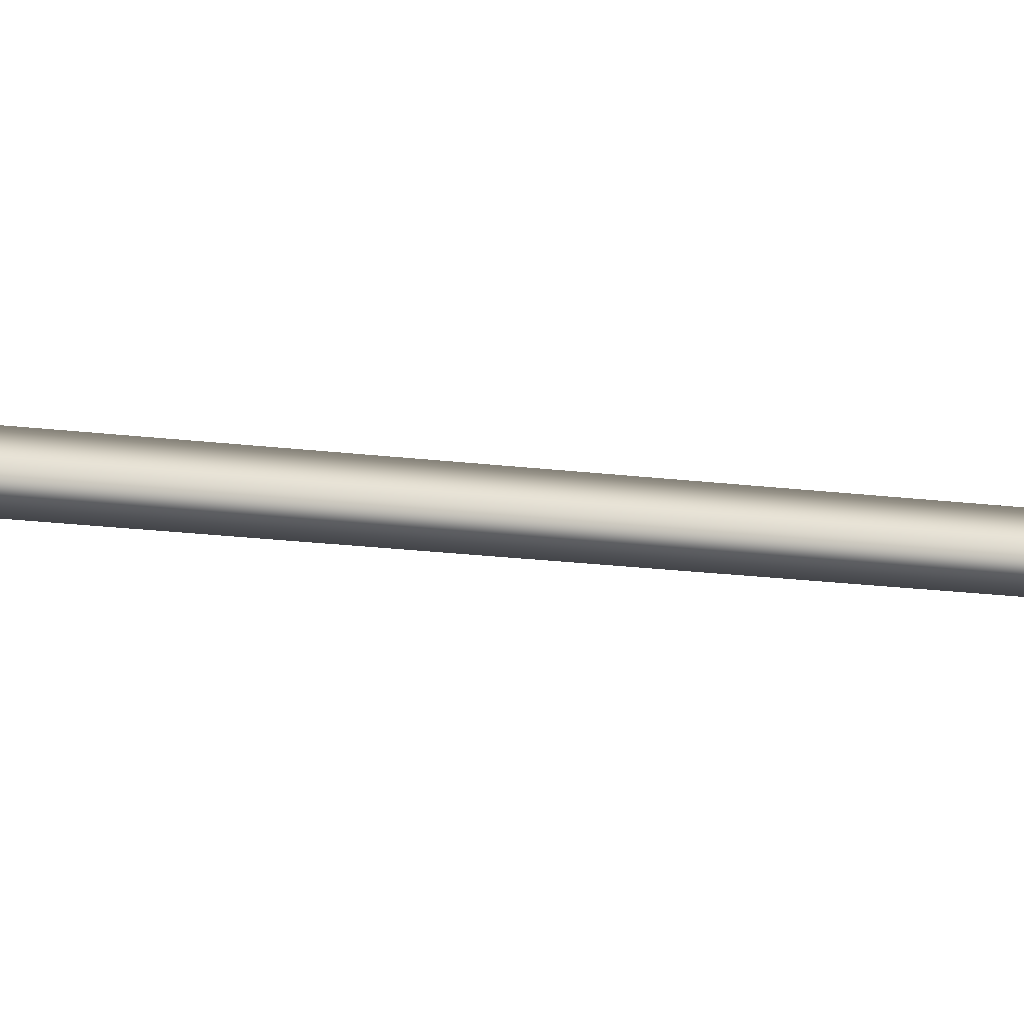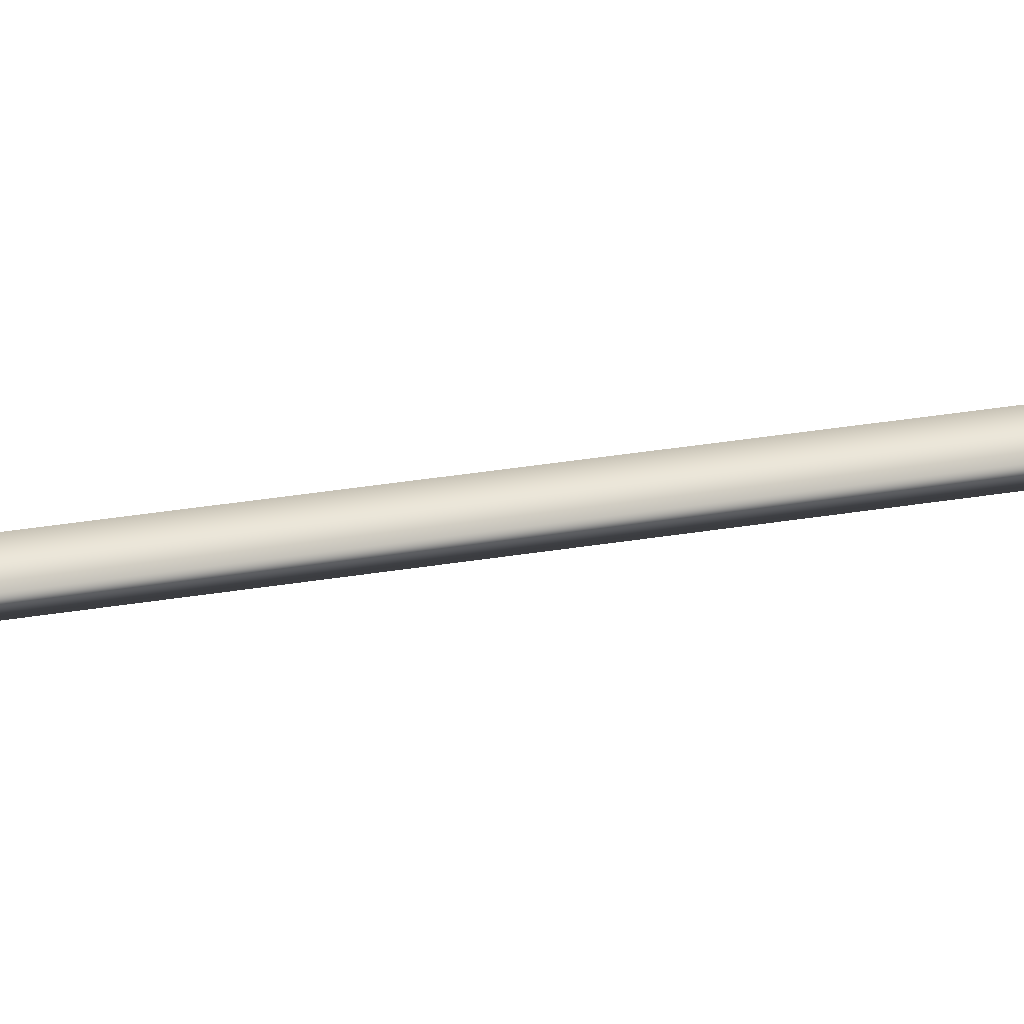
<metadata>
{"format":"obj","ext":"obj","renderer":"f3d","projection":"perspective","resolution":1024,"background":"white","views":[{"elev":-8.1,"azim":-119.1,"up":"+Y"},{"elev":18.9,"azim":68.8,"up":"+Y"}]}
</metadata>
<code>
o Cube.006
v 0 -0.009979 -0.3426
v 0.01 0 -0.3426
v 0.01 0 -0.3077
v 0 -0.009979 -0.3077
v 0 -0.009979 -0.4386
v 0.01 0 -0.4386
v 0 0.009979 -0.3426
v 0 0.009979 -0.3077
v 0 0.009979 -0.4386
v 0.01 -0 0.4746
v 0 -0.009979 0.4746
v 0.01 -0 0.5085
v 0 -0.009979 0.5085
v 0 0.009979 0.4746
v 0 0.009979 0.5085
v 0.01 -0 0.6369
v 0 -0.009979 0.6369
v 0 0.009979 0.6369
v 0 -0 0.7418
v 0.07569 -0 0.5085
v 0.07569 -0 0.4746
v 0.07569 0 -0.3077
v 0.07569 0 -0.3426
v 0.01 0 -0.7418
v 0 0.009979 -0.7418
v 0 0.009979 -0.5443
v 0.01 0 -0.5443
v 0.006571 0 -0.4445
v 0 0.006768 -0.4445
v 0 -0.009979 -0.7418
v 0 -0.009979 -0.5443
v 0 -0.006768 -0.4445
v 0.006571 0 -0.5384
v 0 0.006768 -0.5384
v 0 -0.006768 -0.5384
v 0.01 -0 0.4746
v 0.07569 -0 0.4746
v 0.07569 -0 0.5085
v 0.01 -0 0.5085
v 0.01 0 -0.3426
v 0.07569 0 -0.3426
v 0.07569 0 -0.3077
v 0.01 0 -0.3077
v -0.01 0 -0.3077
v -0.01 0 -0.3426
v -0.01 0 -0.4386
v -0.01 -0 0.4746
v -0.01 -0 0.5085
v -0.01 -0 0.6369
v -0.07569 -0 0.4746
v -0.07569 -0 0.5085
v -0.07569 0 -0.3426
v -0.07569 0 -0.3077
v -0.01 0 -0.7418
v -0.01 0 -0.5443
v -0.006571 0 -0.4445
v -0.006571 0 -0.5384
v -0.01 -0 0.4746
v -0.01 -0 0.5085
v -0.07569 -0 0.5085
v -0.07569 -0 0.4746
v -0.01 0 -0.3426
v -0.01 0 -0.3077
v -0.07569 0 -0.3077
v -0.07569 0 -0.3426
f 1 2 3 4
f 5 6 2 1
f 2 7 8 3
f 6 9 7 2
f 4 3 10 11
f 11 10 12 13
f 3 8 14 10
f 10 14 15 12
f 13 12 16 17
f 12 15 18 16
f 16 18 19
f 17 16 19
f 10 12 20 21
f 2 3 22 23
f 24 25 26 27
f 9 6 28 29
f 30 24 27 31
f 6 5 32 28
f 33 34 29 28
f 35 33 28 32
f 31 27 33 35
f 27 26 34 33
f 24 30 25
f 36 37 38 39
f 40 41 42 43
f 1 4 44 45
f 5 1 45 46
f 45 44 8 7
f 46 45 7 9
f 4 11 47 44
f 11 13 48 47
f 44 47 14 8
f 47 48 15 14
f 13 17 49 48
f 48 49 18 15
f 49 19 18
f 17 19 49
f 47 50 51 48
f 45 52 53 44
f 54 55 26 25
f 9 29 56 46
f 30 31 55 54
f 46 56 32 5
f 57 56 29 34
f 35 32 56 57
f 31 35 57 55
f 55 57 34 26
f 54 25 30
f 58 59 60 61
f 62 63 64 65

</code>
